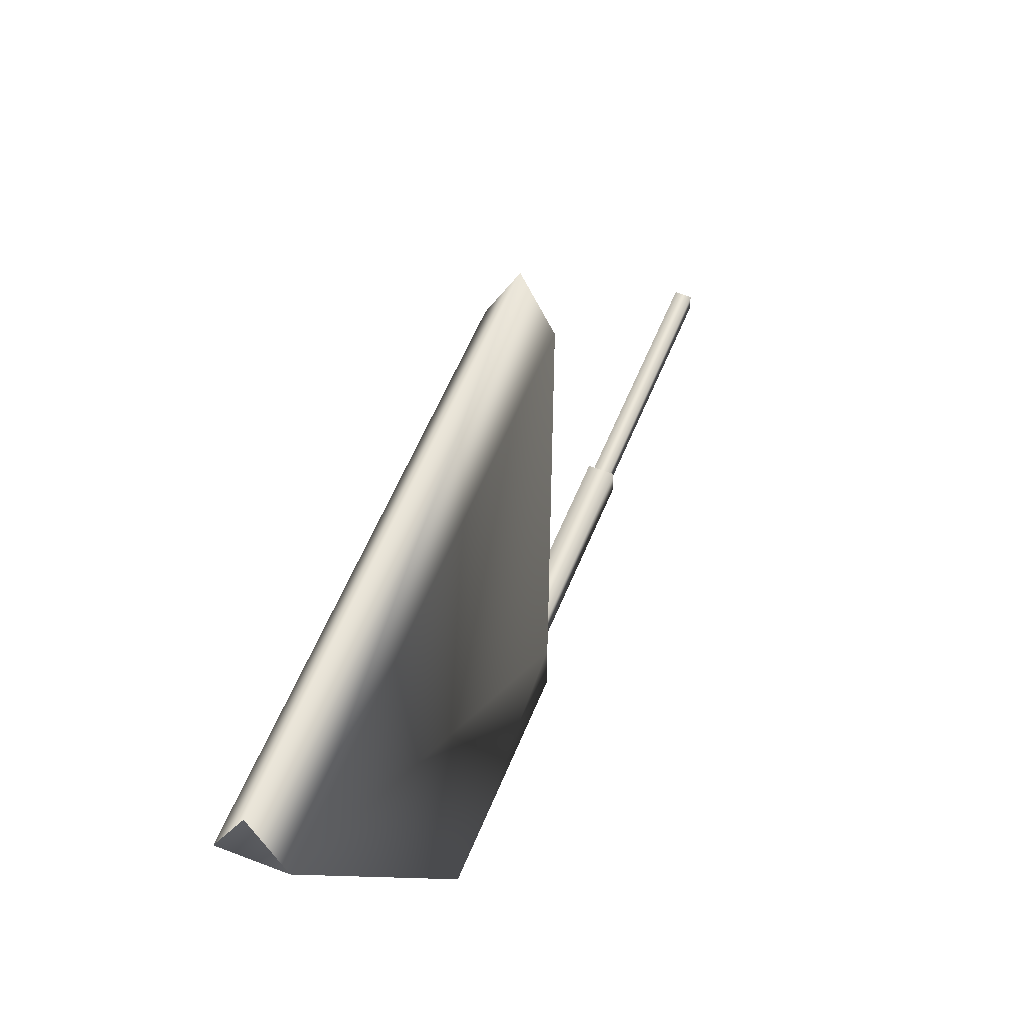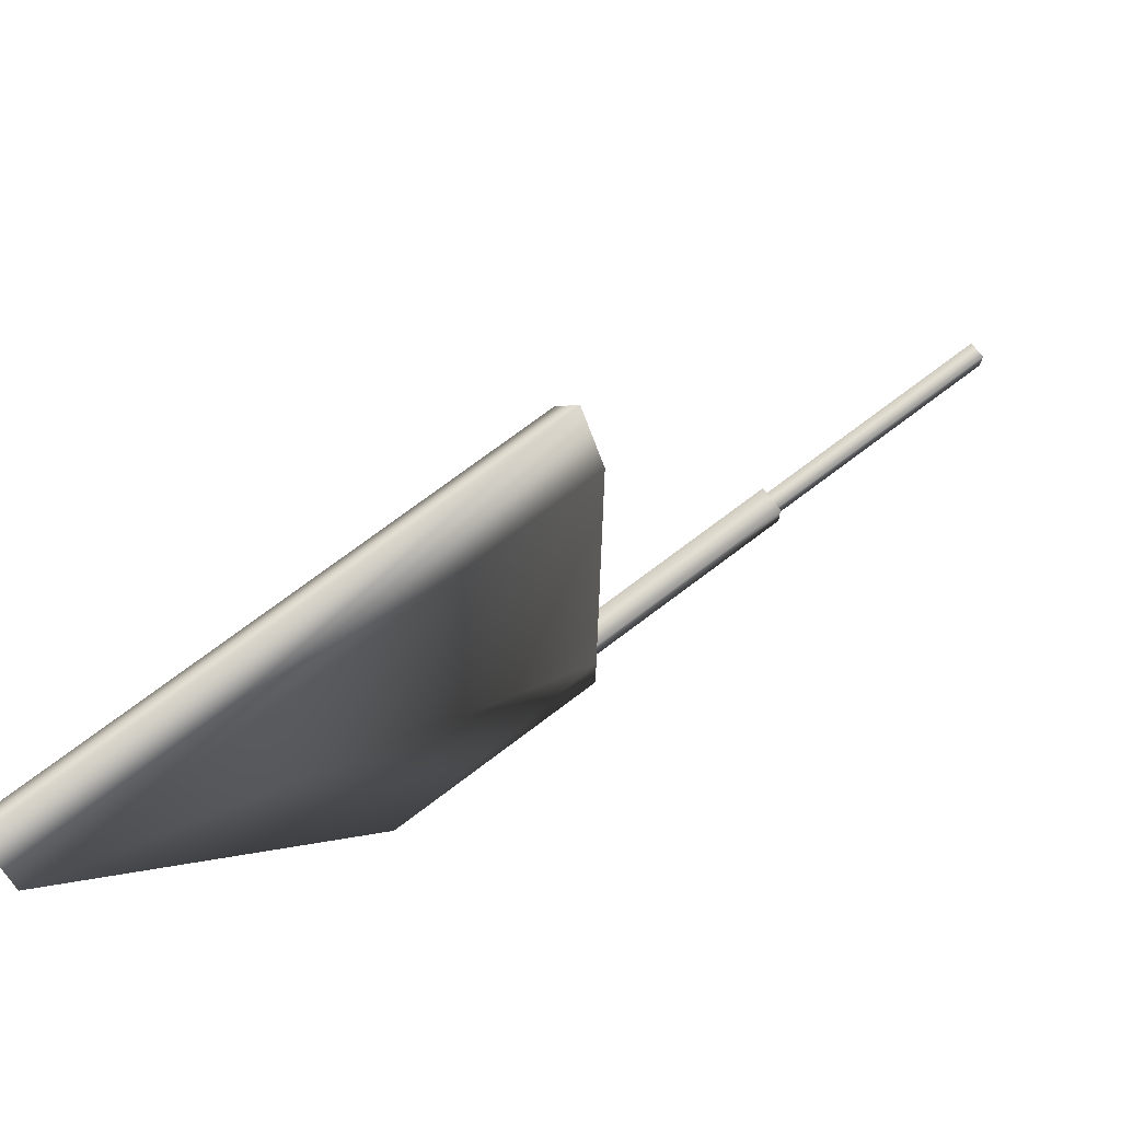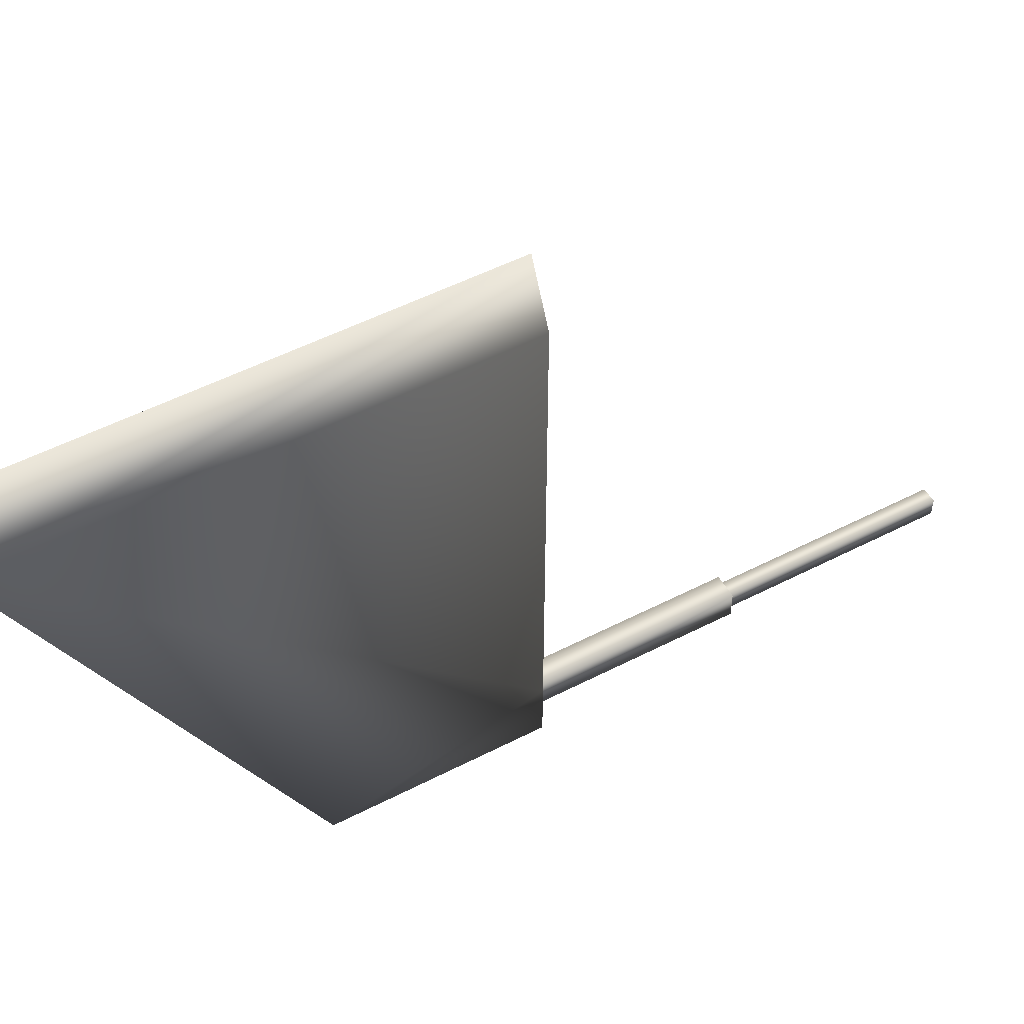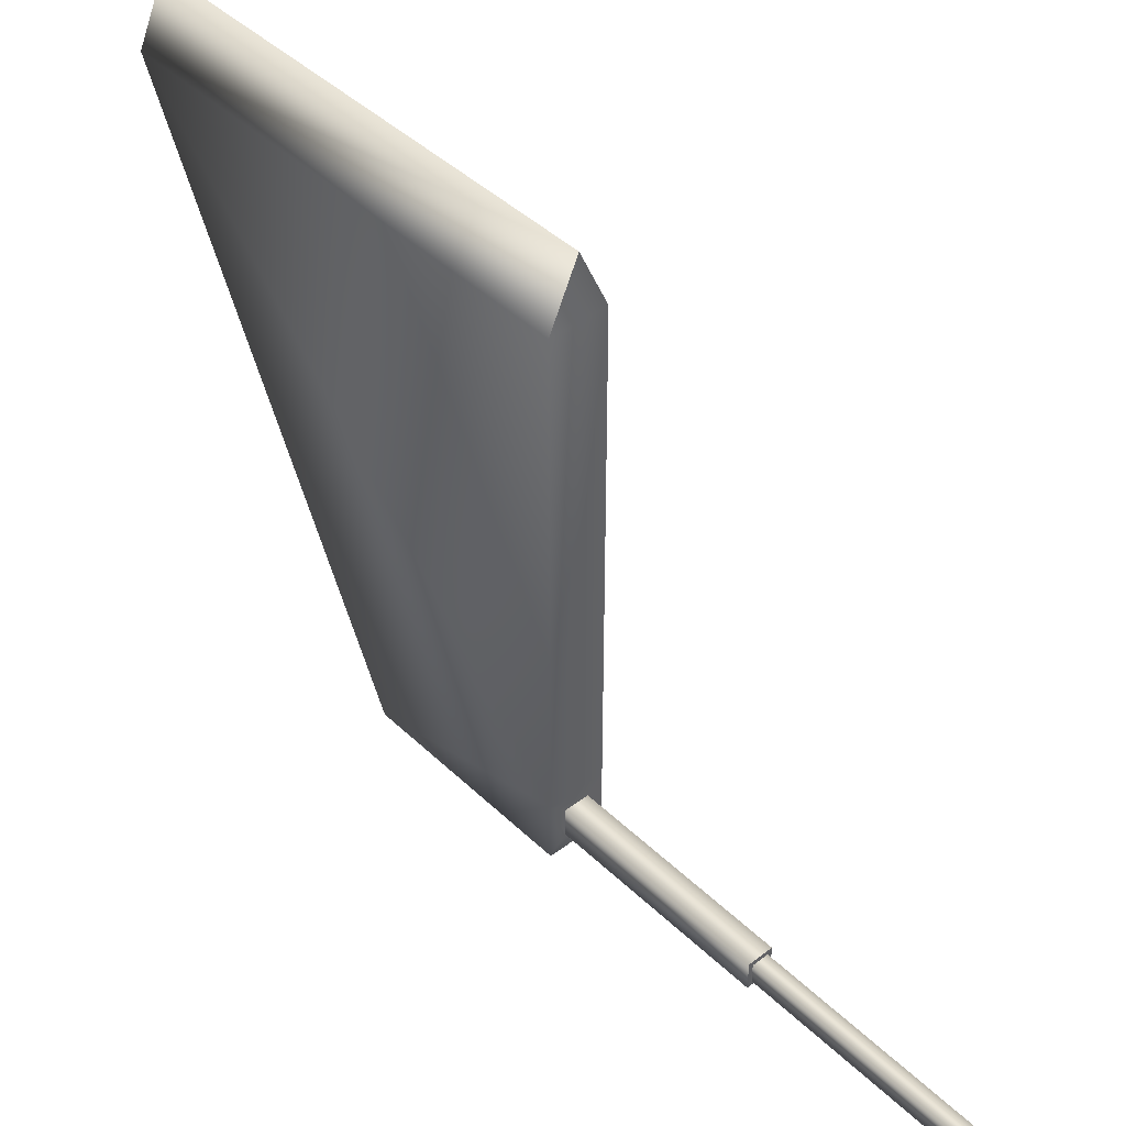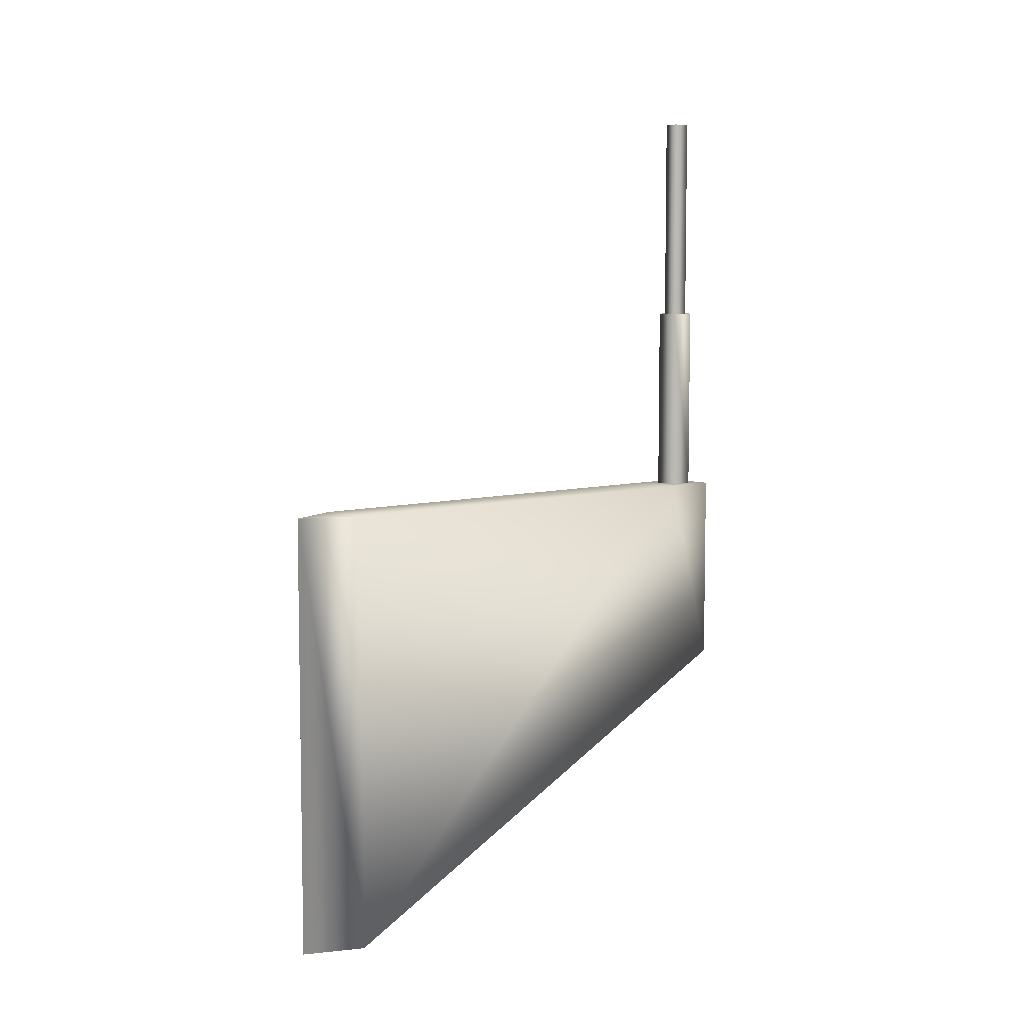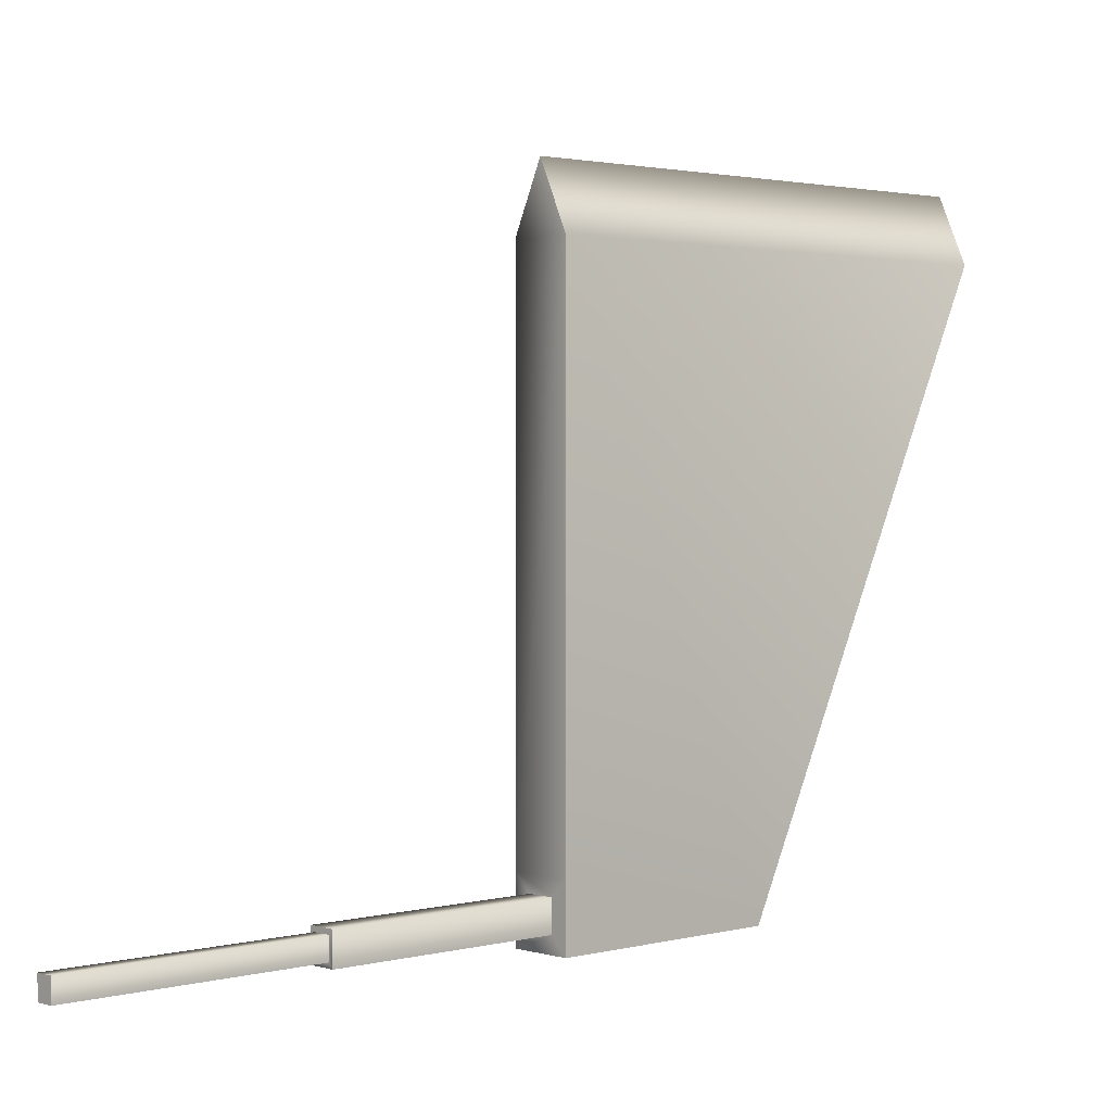
<metadata>
{"format":"obj","ext":"obj","renderer":"f3d","projection":"perspective","resolution":1024,"background":"white","views":[{"elev":57.6,"azim":-158.0,"up":"+Y"},{"elev":72.2,"azim":-127.3,"up":"+Y"},{"elev":52.5,"azim":-119.0,"up":"+Y"},{"elev":43.7,"azim":-42.0,"up":"+Y"},{"elev":6.6,"azim":-131.8,"up":"+Z"},{"elev":1.9,"azim":46.8,"up":"+Y"}]}
</metadata>
<code>
o Wing2_copy8
v -0.007462 -0.1475 0.002831
v -0.007462 -0.1475 0.05727
v 0.006809 -0.1475 0.002831
v 0.006809 -0.1475 0.05727
v -0.0003266 0.00645 0.05727
v -0.0003266 0.00645 -0.06349
v 0.006809 -0.009037 0.05727
v 0.006809 -0.009037 -0.06349
v -0.007462 -0.009037 0.05727
v -0.007462 -0.009037 -0.06349
v -0.007462 -0.1322 0.05727
v 0.006809 -0.1322 0.05727
v -0.003497 -0.1362 0.1111
v 0.002844 -0.1362 0.1111
v 0.002844 -0.1435 0.1111
v -0.003497 -0.1435 0.1111
v -0.003497 -0.1435 0.05727
v 0.002844 -0.1435 0.05727
v -0.003497 -0.1362 0.05727
v 0.002844 -0.1362 0.05727
v -0.002356 -0.1373 0.1111
v 0.001703 -0.1373 0.1111
v 0.001703 -0.1424 0.1111
v -0.002356 -0.1424 0.1111
v -0.002356 -0.1373 0.1698
v 0.001703 -0.1373 0.1698
v 0.001703 -0.1424 0.1698
v -0.002356 -0.1424 0.1698
g Wing2_copy8_Wing2_auv
f 1 3 2
f 1 10 3
f 1 11 10
f 2 3 4
f 2 11 1
f 2 17 11
f 2 18 17
f 3 10 8
f 3 12 4
f 4 18 2
f 4 20 18
f 5 9 7
f 5 10 9
f 6 5 8
f 7 8 5
f 7 11 12
f 8 7 3
f 8 10 6
f 9 10 11
f 10 5 6
f 11 7 9
f 11 17 19
f 11 20 12
f 12 3 7
f 12 20 4
f 19 20 11
f 25 27 26
f 27 25 28
f 21 25 22
f 22 27 23
f 23 27 24
f 24 25 21
f 25 24 28
f 26 22 25
f 27 22 26
f 28 24 27
f 13 17 16
f 13 20 19
f 13 22 14
f 13 24 21
f 14 20 13
f 14 22 15
f 15 17 18
f 15 20 14
f 15 24 16
f 16 17 15
f 16 24 13
f 18 20 15
f 19 17 13
f 22 13 21
f 23 15 22
f 24 15 23

</code>
